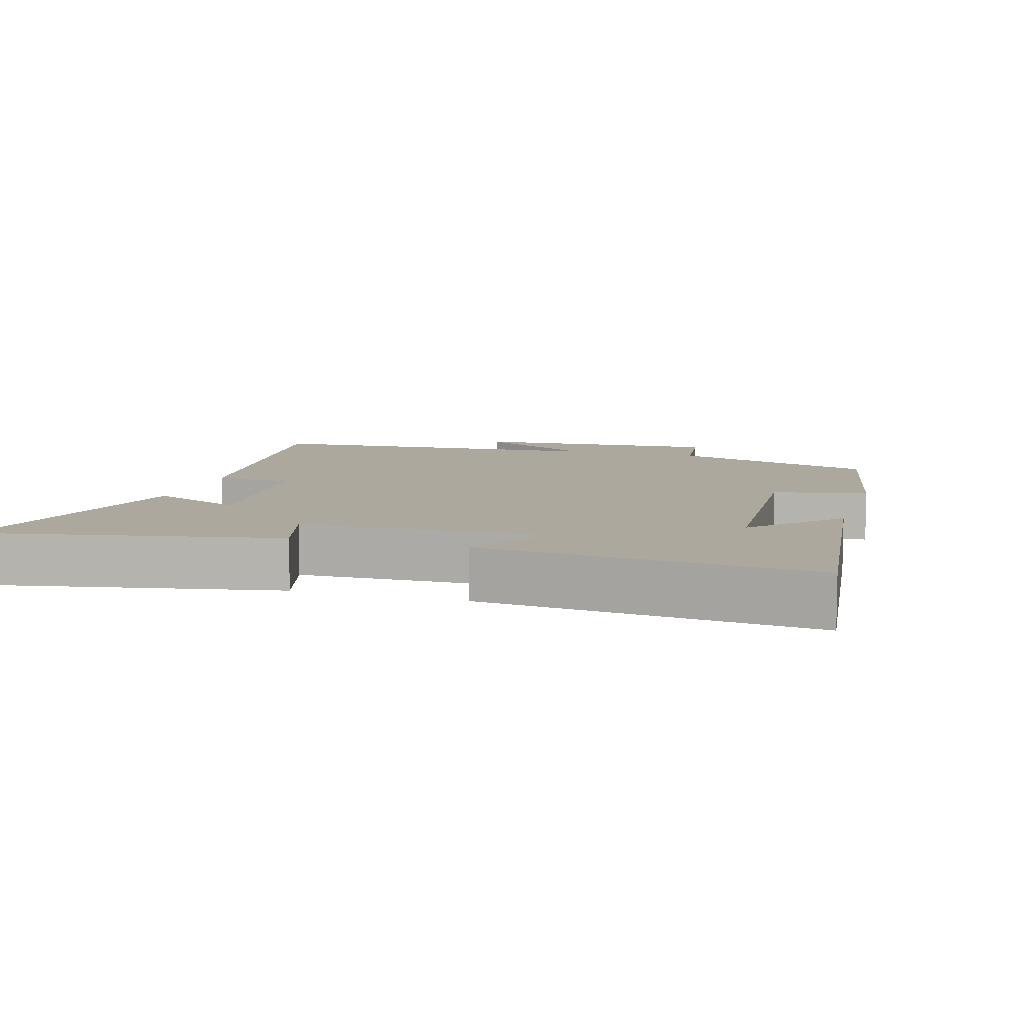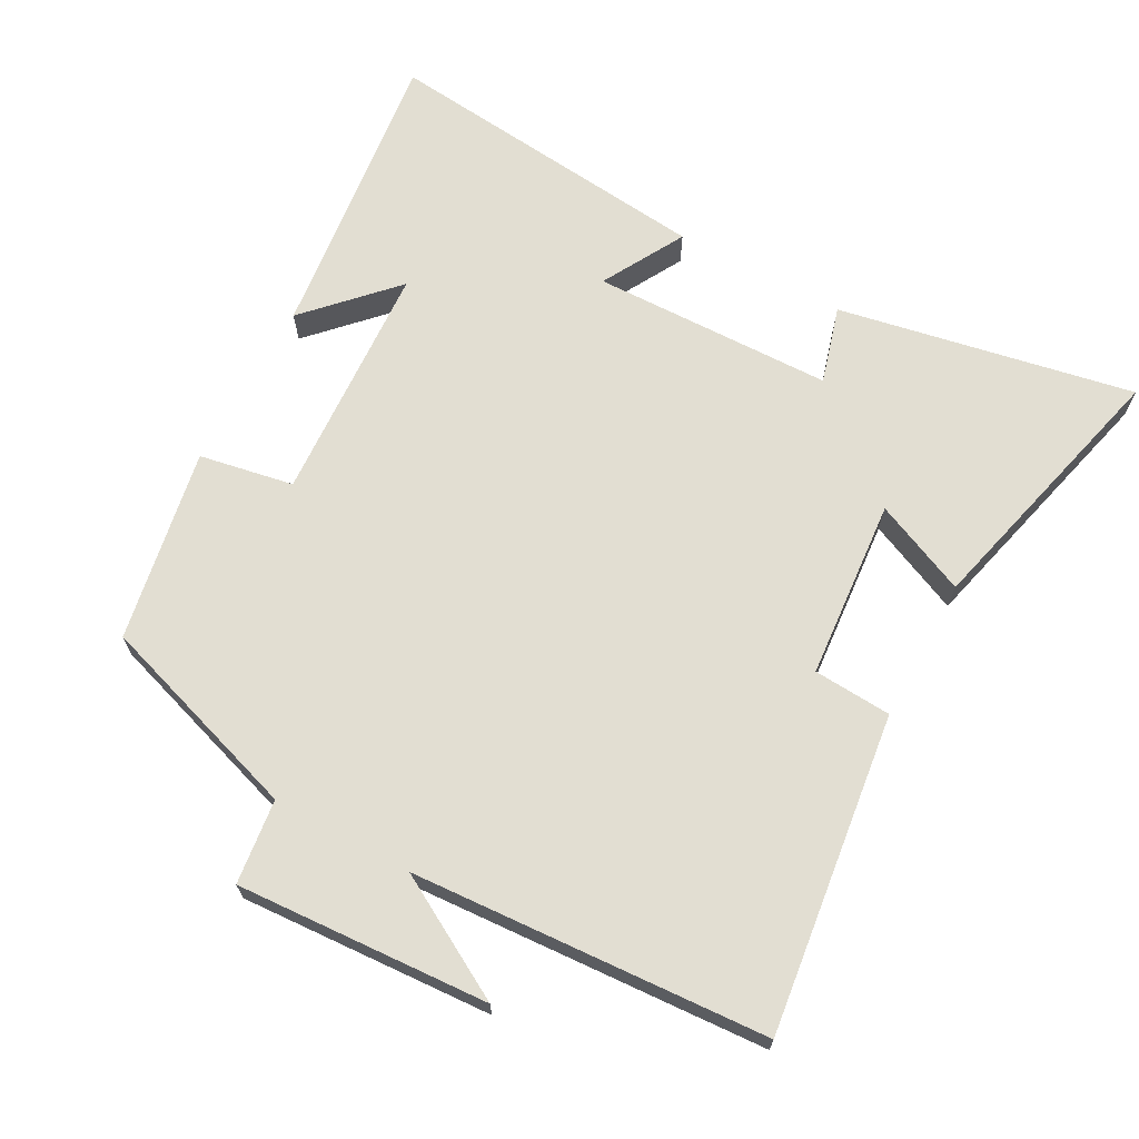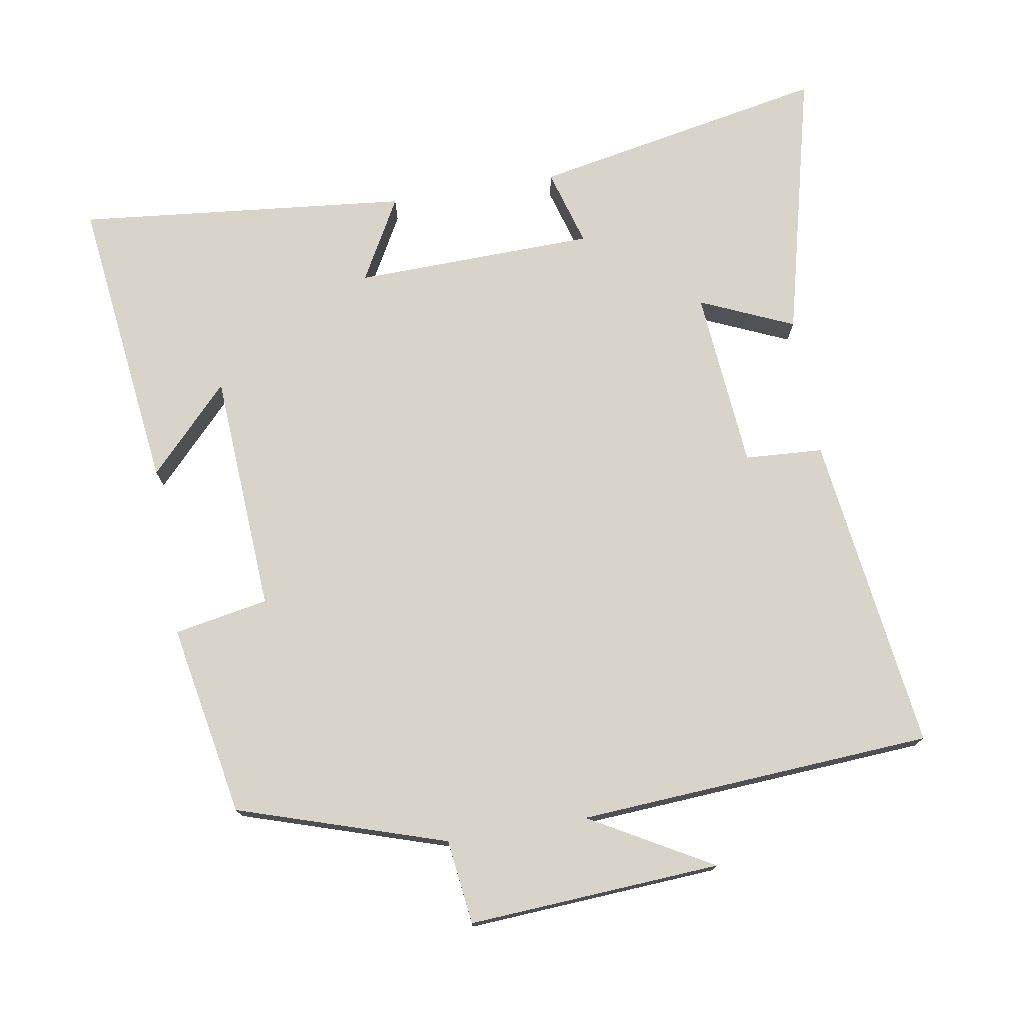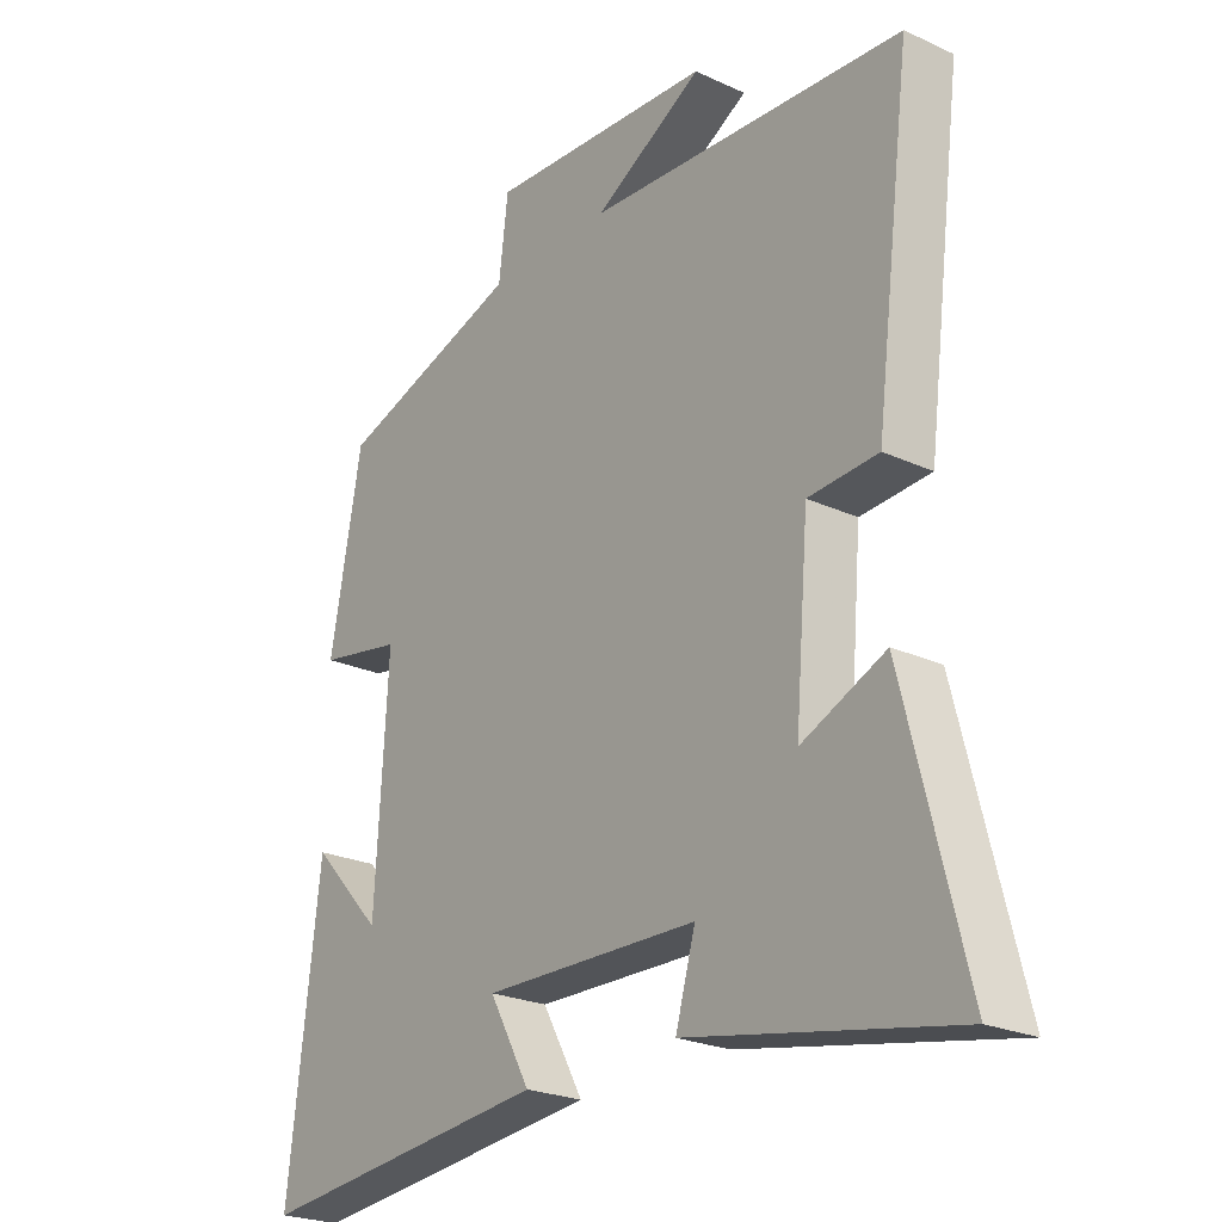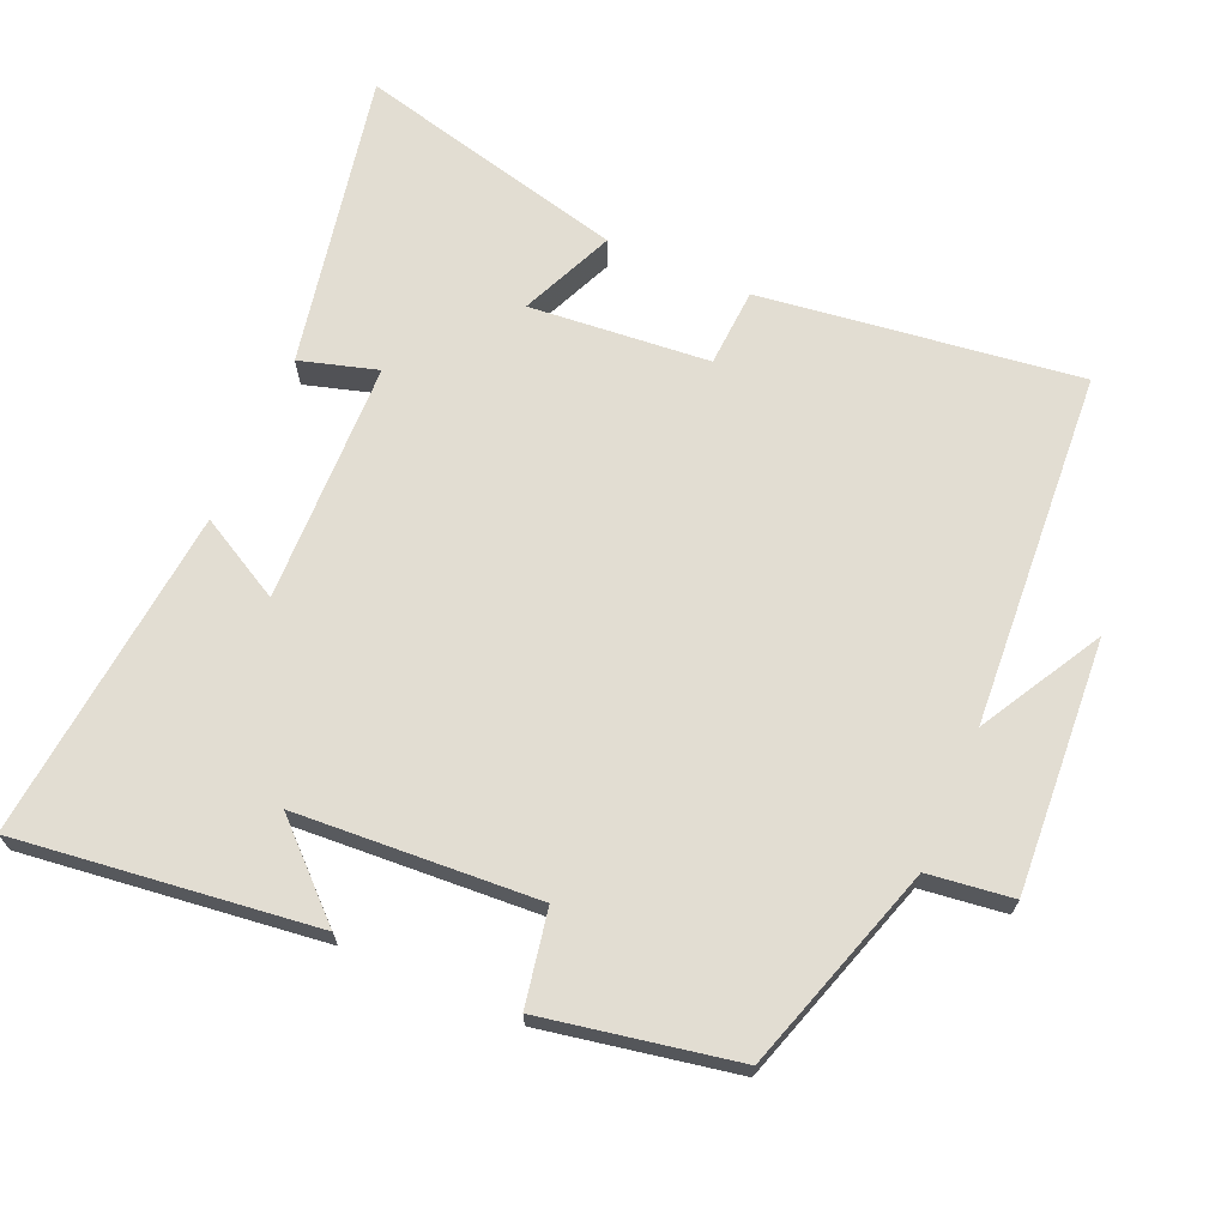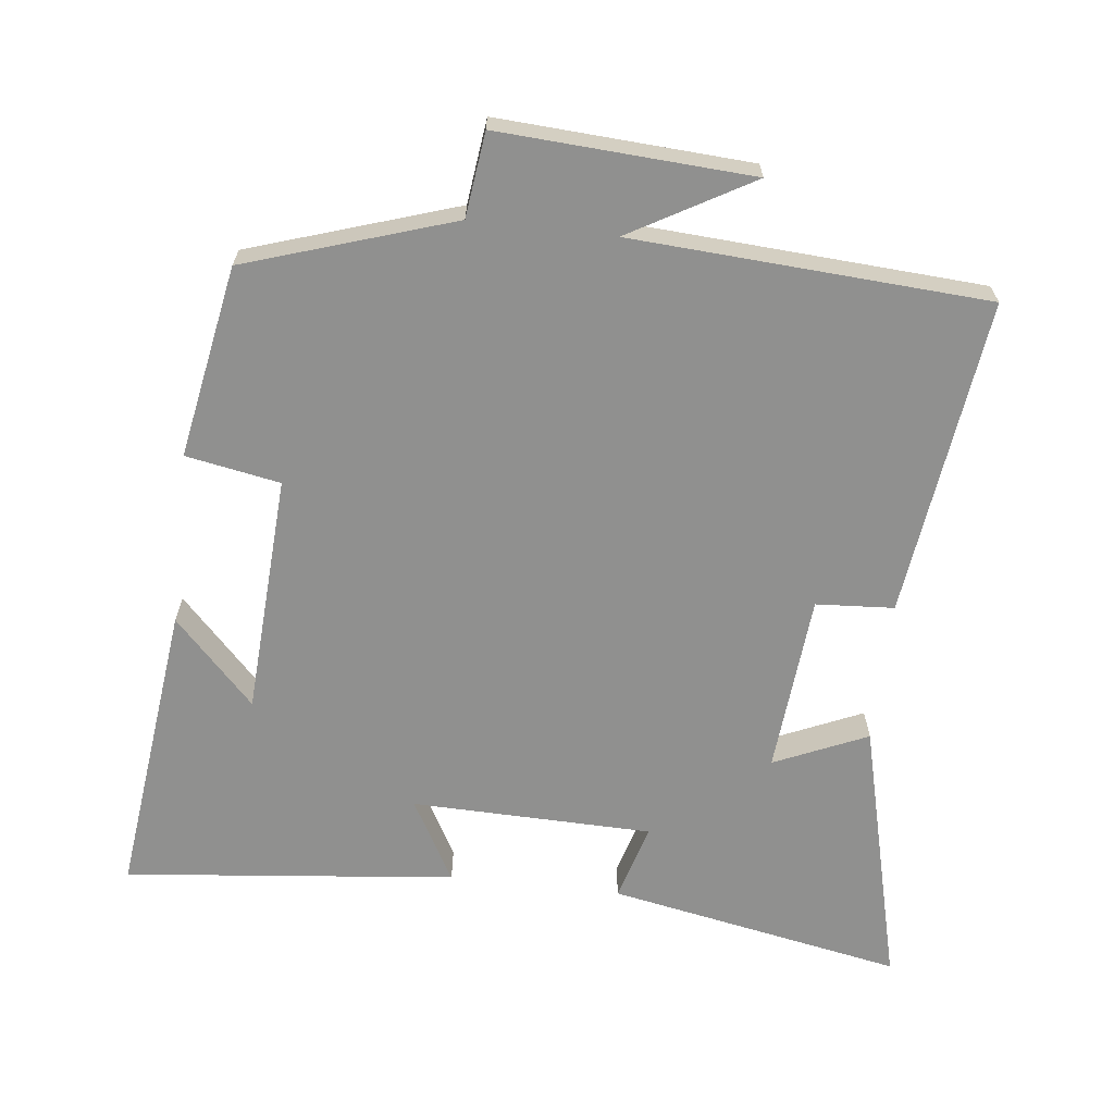
<metadata>
{"format":"obj","ext":"obj","renderer":"f3d","projection":"perspective","resolution":1024,"background":"white","views":[{"elev":8.7,"azim":-163.4,"up":"+Y"},{"elev":67.8,"azim":28.6,"up":"+Y"},{"elev":75.0,"azim":-9.6,"up":"+Y"},{"elev":-23.9,"azim":52.6,"up":"+Z"},{"elev":68.3,"azim":-66.7,"up":"+Y"},{"elev":-65.5,"azim":-6.5,"up":"+Y"}]}
</metadata>
<code>
v -0.449 0.07 0.404
v -0.152 0.07 0.5
v -0.137 0.07 0.621
v 0.225 0.07 0.599
v 0.05 0.07 0.5
v 0.559 0.07 0.468
v 0.5 0.07 0.011
v 0.388 0.07 0.004
v 0.366 0.07 -0.254
v 0.5 0.07 -0.195
v 0.597 0.07 -0.582
v 0.173 0.07 -0.5
v 0.205 0.07 -0.389
v -0.141 0.07 -0.381
v -0.075 0.07 -0.5
v -0.551 0.07 -0.549
v -0.5 0.07 -0.122
v -0.385 0.07 -0.243
v -0.365 0.07 0.103
v -0.5 0.07 0.128
v -0.449 0 0.404
v -0.152 0 0.5
v -0.137 0 0.621
v 0.225 0 0.599
v 0.05 0 0.5
v 0.559 0 0.468
v 0.5 0 0.011
v 0.388 0 0.004
v 0.366 0 -0.254
v 0.5 0 -0.195
v 0.597 0 -0.582
v 0.173 0 -0.5
v 0.205 0 -0.389
v -0.141 0 -0.381
v -0.075 0 -0.5
v -0.551 0 -0.549
v -0.5 0 -0.122
v -0.385 0 -0.243
v -0.365 0 0.103
v -0.5 0 0.128
f 19 20 1 2
f 18 19 2
f 16 17 18
f 14 15 16 18
f 13 14 18 2
f 10 11 12 13
f 9 10 13
f 8 9 13 2
f 5 6 7 8
f 5 8 2 3
f 3 4 5
f 22 21 40 39
f 22 39 38
f 38 37 36
f 38 36 35 34
f 22 38 34 33
f 33 32 31 30
f 33 30 29
f 22 33 29 28
f 28 27 26 25
f 23 22 28 25
f 25 24 23
f 1 21 22 2
f 2 22 23 3
f 3 23 24 4
f 4 24 25 5
f 5 25 26 6
f 6 26 27 7
f 7 27 28 8
f 8 28 29 9
f 9 29 30 10
f 10 30 31 11
f 11 31 32 12
f 12 32 33 13
f 13 33 34 14
f 14 34 35 15
f 15 35 36 16
f 16 36 37 17
f 17 37 38 18
f 18 38 39 19
f 19 39 40 20
f 20 40 21 1

</code>
